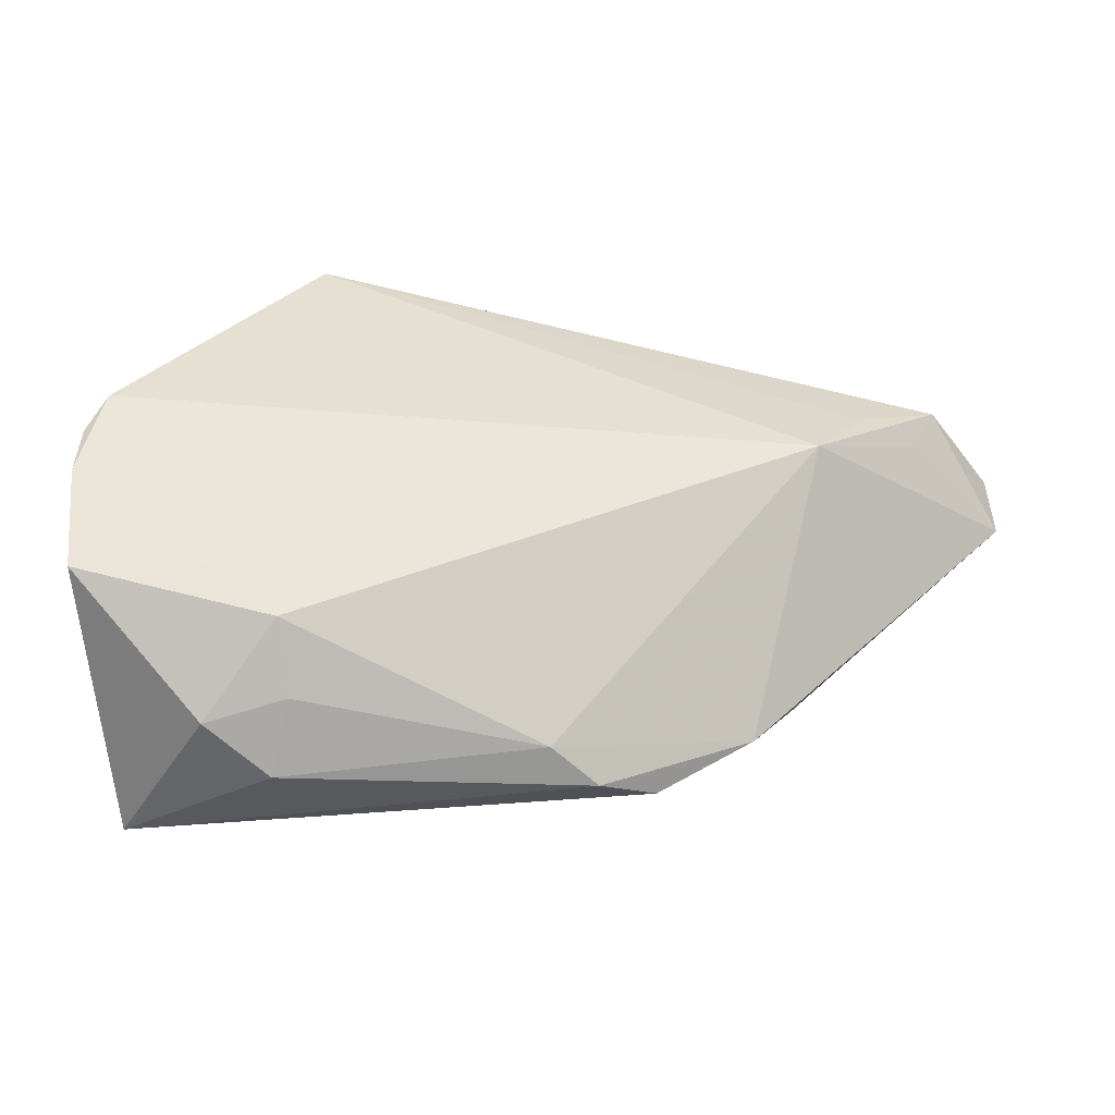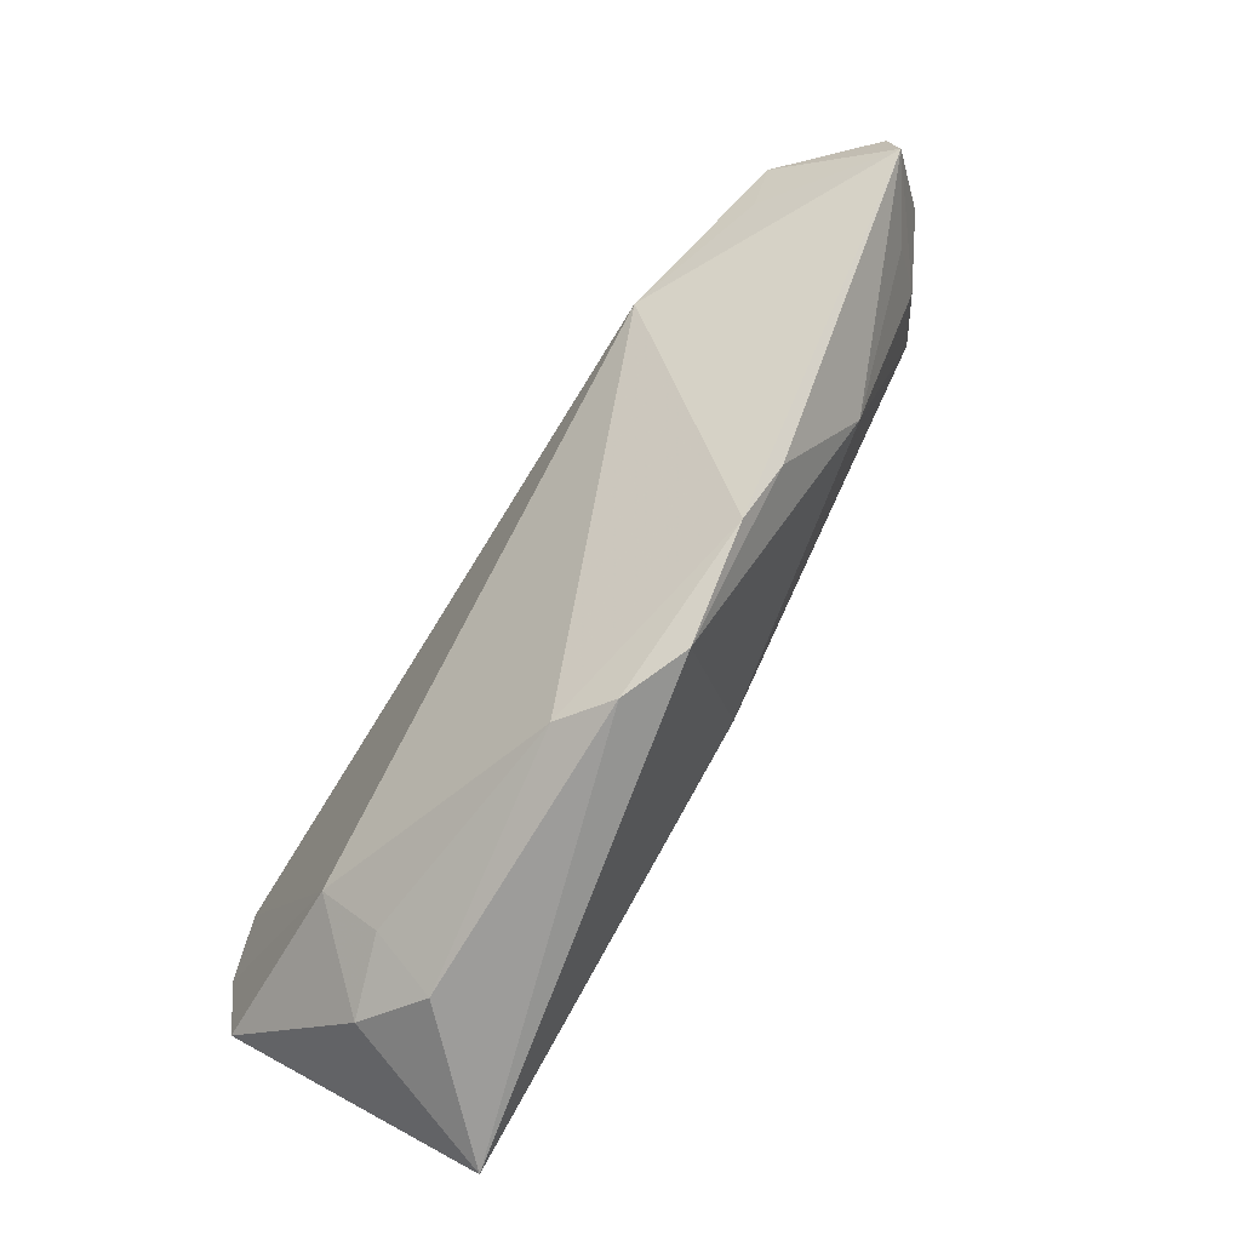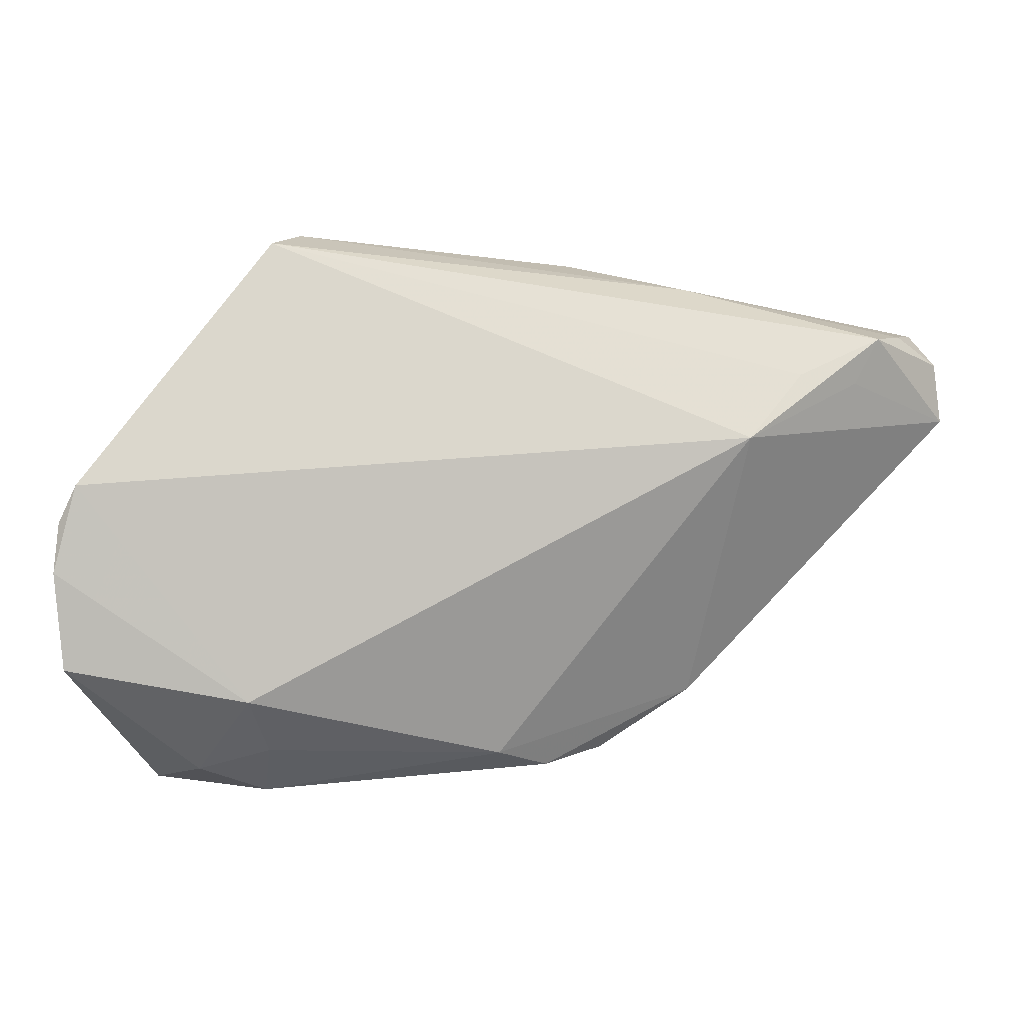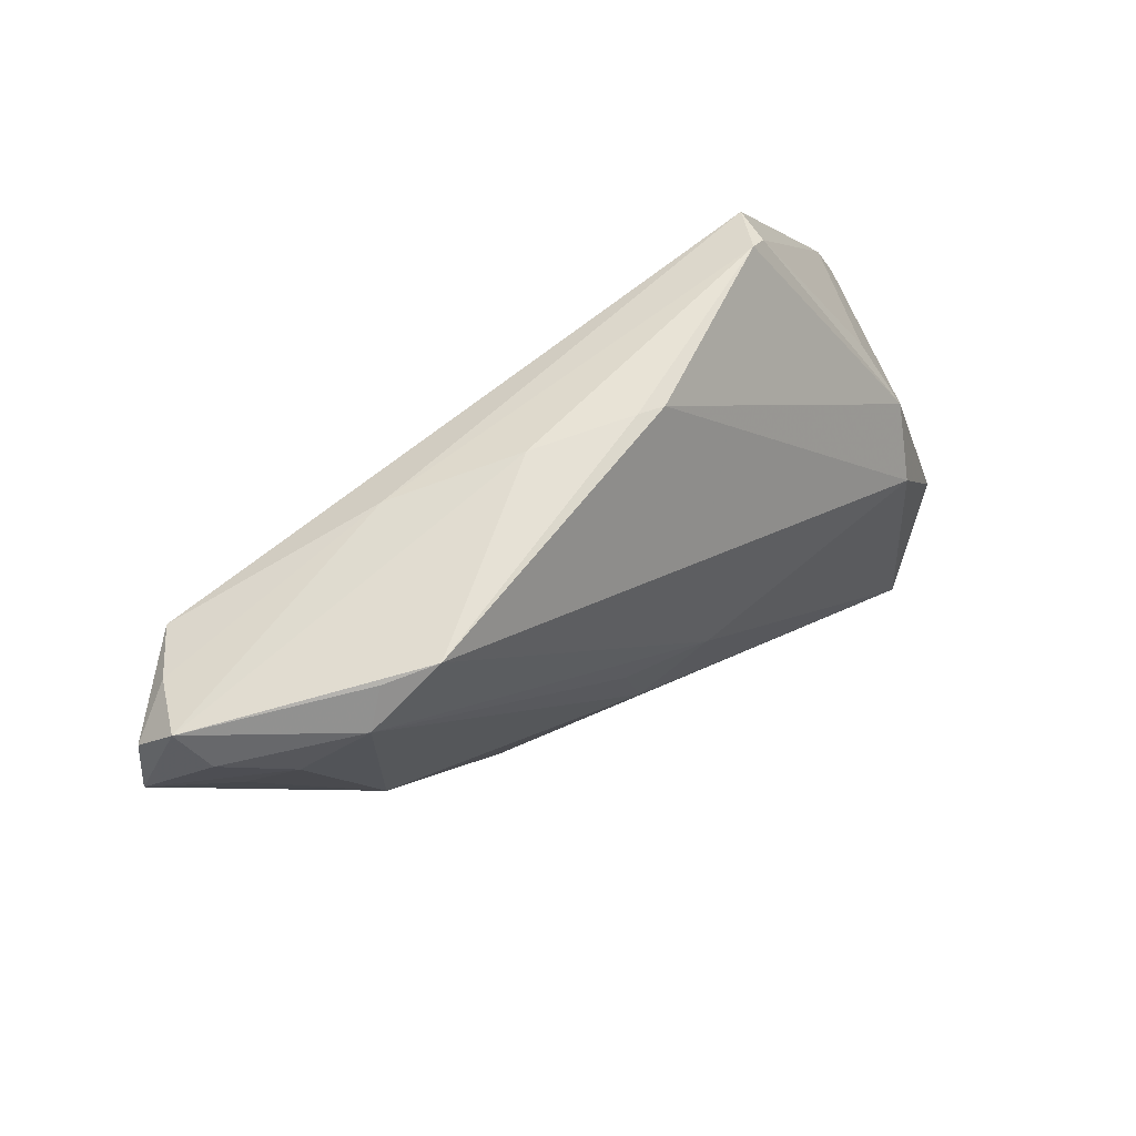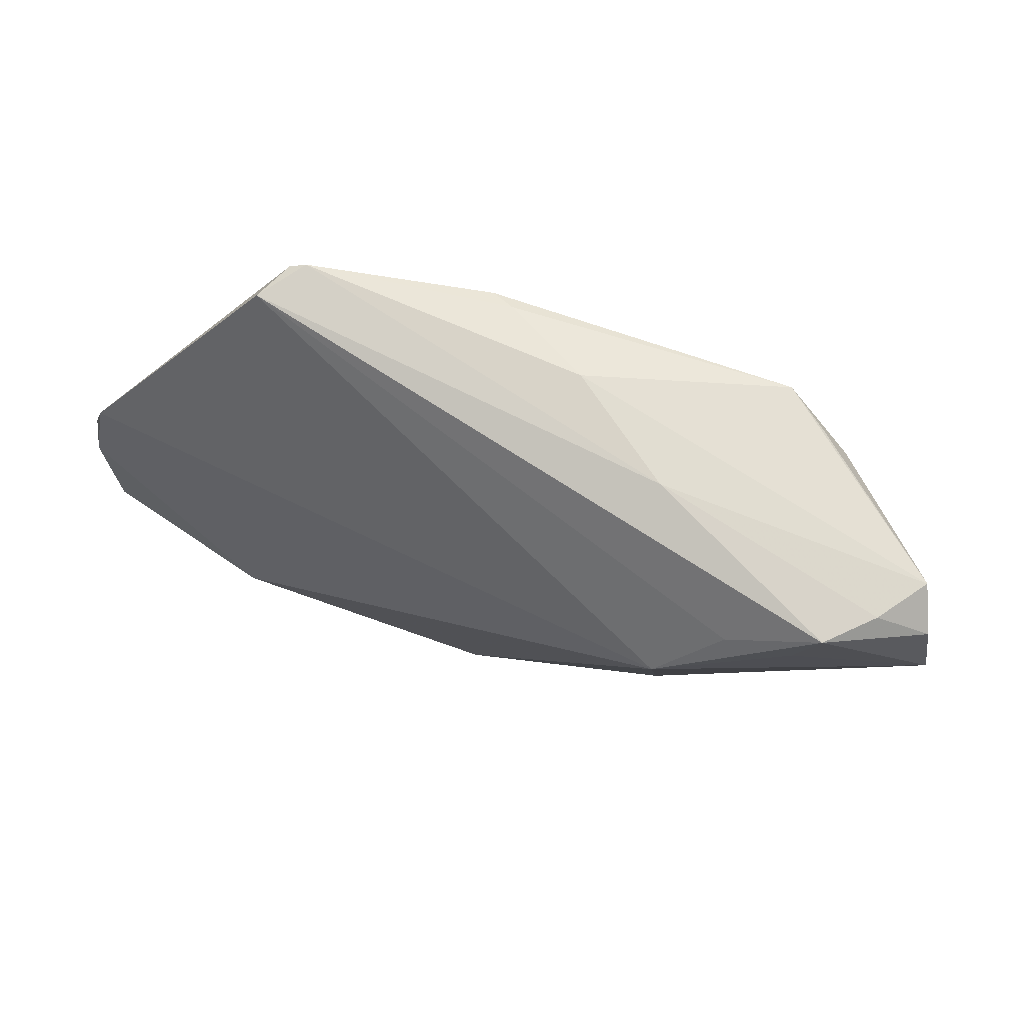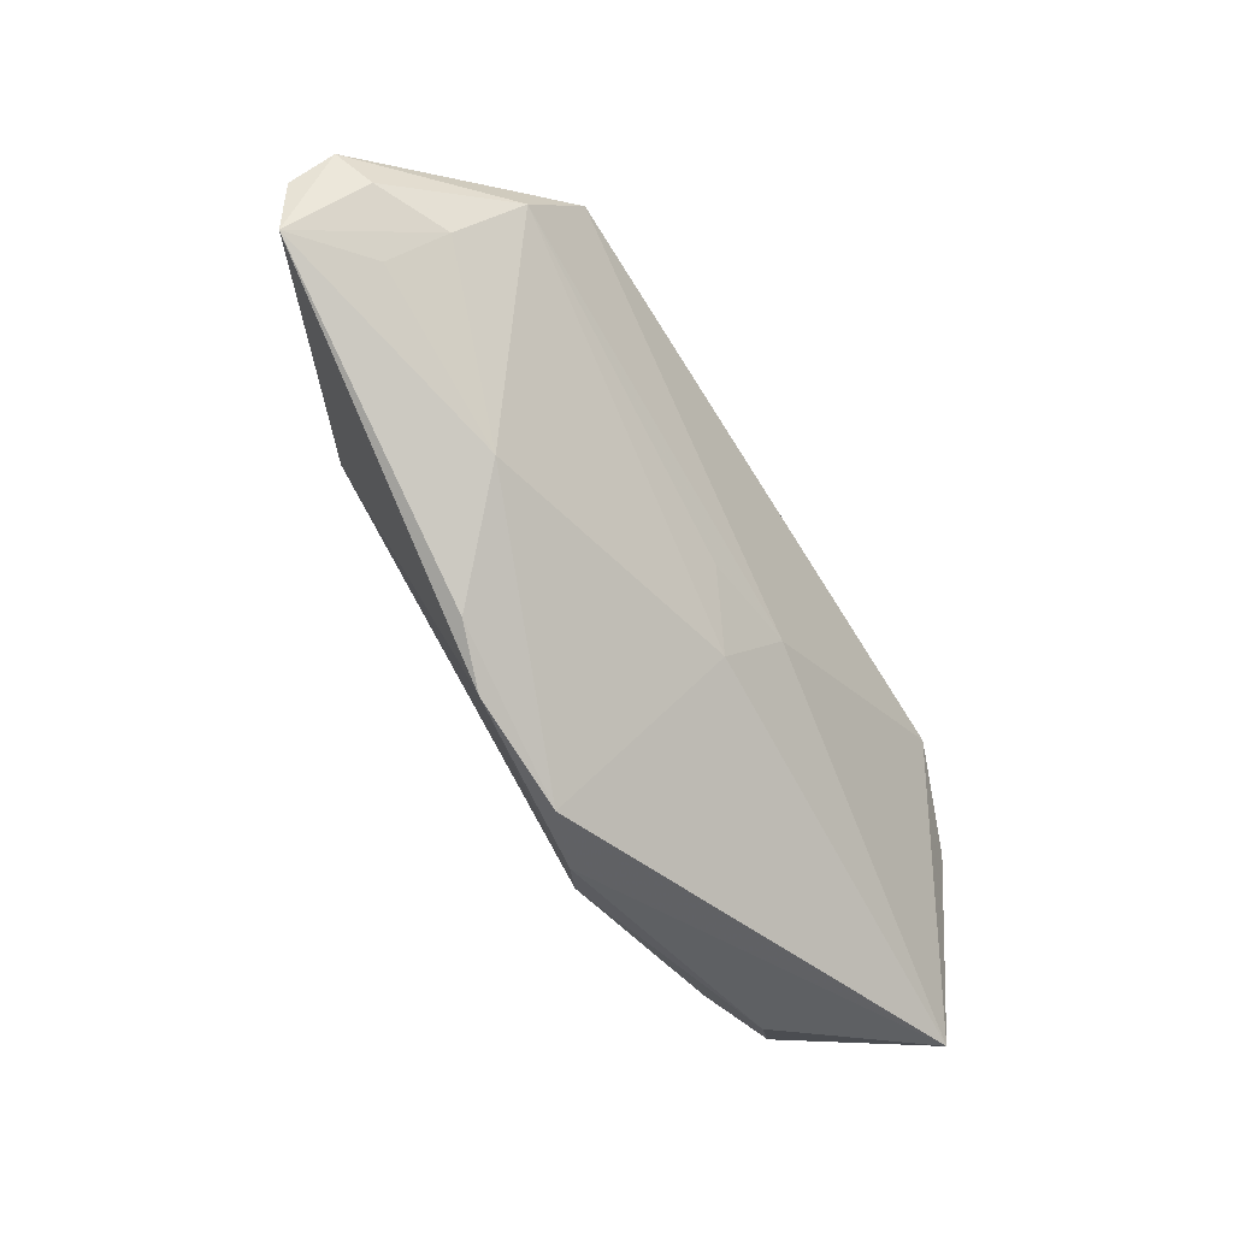
<metadata>
{"format":"obj","ext":"obj","renderer":"f3d","projection":"perspective","resolution":1024,"background":"white","views":[{"elev":-36.0,"azim":-11.4,"up":"+Y"},{"elev":-68.3,"azim":58.3,"up":"+Y"},{"elev":0.0,"azim":-4.3,"up":"+Y"},{"elev":56.4,"azim":140.9,"up":"+Y"},{"elev":57.7,"azim":30.2,"up":"+Y"},{"elev":-36.0,"azim":124.3,"up":"+Y"}]}
</metadata>
<code>
v 0.03804 0.02948 -0.01668
v -0.03421 -0.00125 -0.01668
v -0.02106 0.03626 0.001615
v -0.05178 -0.008665 0.0161
v 0.06128 0.01924 -0.006445
v 0.06025 0.02291 0.003909
v 0.04409 0.02772 -0.01394
v 0.01146 -0.002717 -0.01584
v 0.06353 0.0236 -0.002935
v 0.005436 -0.03296 0.006814
v 0.04692 0.02303 -0.01552
v 0.06705 0.01159 0.0003769
v 0.0306 0.02917 0.003967
v -0.03418 -0.03472 0.00683
v 0.05273 0.01618 0.01001
v -0.02322 0.03524 0.002243
v 0.05358 0.01596 -0.01083
v -0.05121 -0.002352 0.01541
v -0.05066 -0.02113 0.01486
v -0.02731 -0.02528 0.01578
v -0.03634 0.007713 -0.01162
v -0.03437 0.01502 -0.005571
v 0.03745 0.008708 0.0165
v 0.03172 -0.02518 0.0003049
v 0.03716 -0.0193 -0.001397
v -0.02563 -0.03811 0.002455
v -0.0009098 -0.005986 -0.01668
v 0.05594 0.02216 0.009895
v -0.02463 0.03445 0.007665
v -0.04251 -0.0324 -0.01253
v 0.0003269 0.03365 -0.008066
v 0.007925 -0.01233 -0.01448
v 0.01203 -0.03502 0.00279
v 0.05801 0.01104 -0.005767
v 0.01974 -0.03312 -0.0008144
v 0.06611 0.01931 0.0007913
v -0.04359 -0.02223 -0.01157
v 0.01574 0.03298 -0.002863
v -0.04896 0.002441 0.01646
v 0.00353 0.03388 -0.007152
v -0.04257 -0.01244 -0.01387
v 0.04489 0.01717 0.01264
v 0.04231 -0.005101 -0.008907
v -0.02489 -0.03203 0.009756
v -0.04141 -0.03811 -0.01282
f 45 32 35
f 35 32 43
f 39 23 29
f 14 19 45
f 36 28 12
f 15 23 12
f 12 28 15
f 15 28 23
f 29 23 42
f 42 28 29
f 23 28 42
f 12 43 34
f 34 17 12
f 43 17 34
f 11 17 43
f 43 32 11
f 45 35 33
f 25 43 12
f 25 35 43
f 16 39 29
f 4 39 18
f 19 14 20
f 20 4 19
f 10 23 20
f 23 39 20
f 39 4 20
f 7 11 1
f 12 17 5
f 17 11 5
f 1 38 9
f 9 7 1
f 9 36 12
f 12 5 9
f 11 7 9
f 9 5 11
f 29 28 13
f 13 9 38
f 41 4 18
f 40 38 1
f 1 31 40
f 26 33 10
f 26 14 45
f 45 33 26
f 24 33 35
f 35 25 24
f 24 23 10
f 10 33 24
f 12 23 24
f 24 25 12
f 3 16 29
f 29 13 3
f 3 13 38
f 38 40 3
f 3 40 31
f 10 20 44
f 44 20 14
f 44 26 10
f 14 26 44
f 6 13 28
f 9 13 6
f 28 36 6
f 36 9 6
f 1 11 27
f 27 32 45
f 4 41 37
f 19 4 37
f 21 41 18
f 18 39 21
f 16 3 21
f 21 3 31
f 8 11 32
f 32 27 8
f 8 27 11
f 45 19 30
f 19 37 30
f 30 41 45
f 30 37 41
f 39 16 22
f 22 21 39
f 16 21 22
f 41 21 2
f 45 41 2
f 1 27 2
f 2 31 1
f 2 21 31
f 2 27 45

</code>
